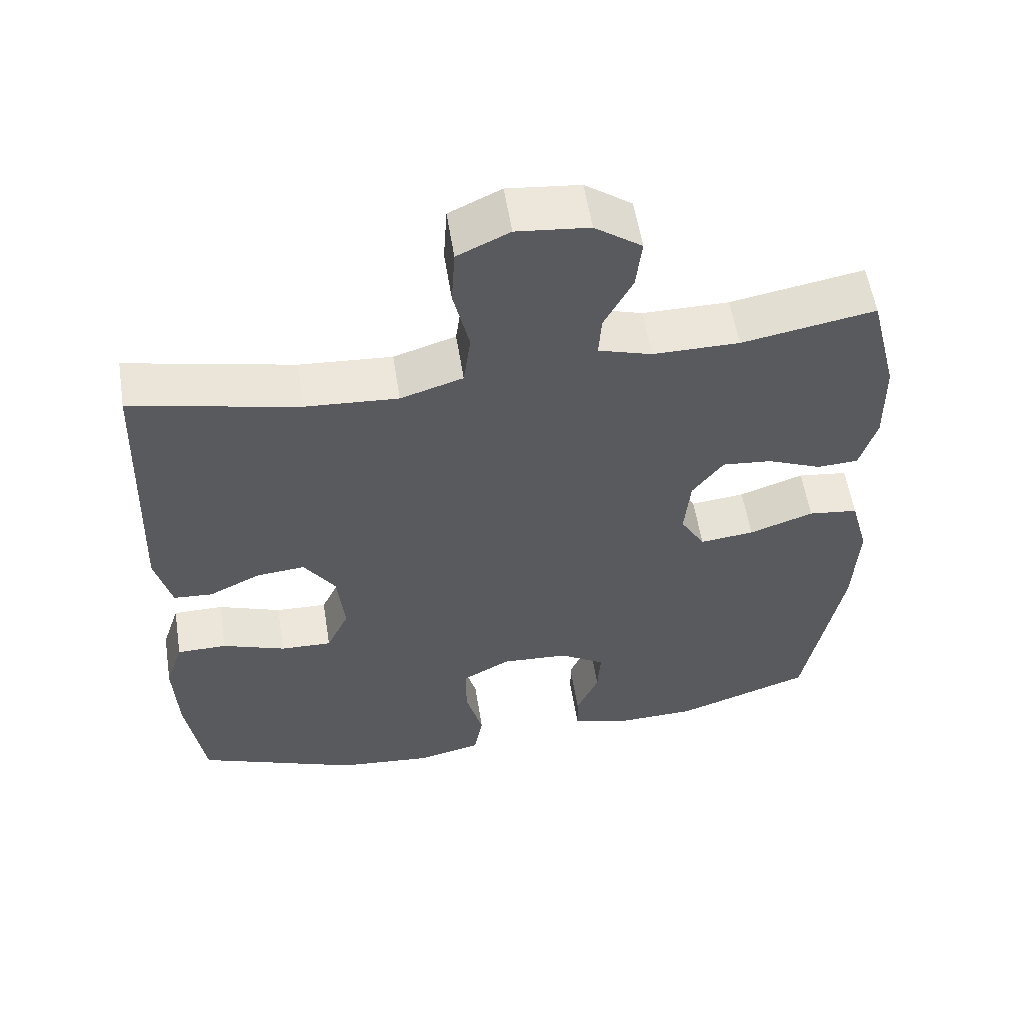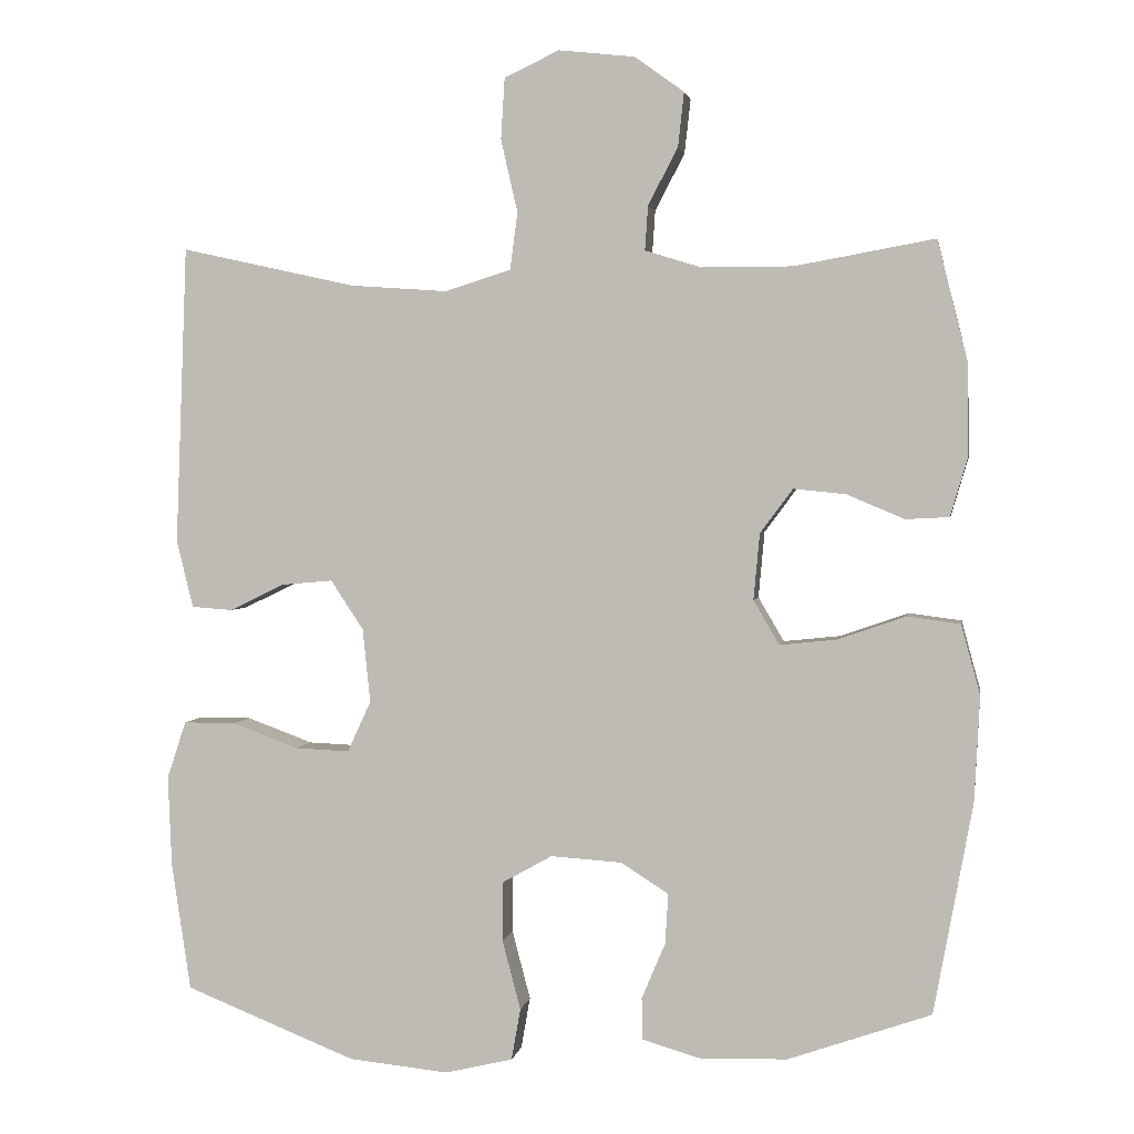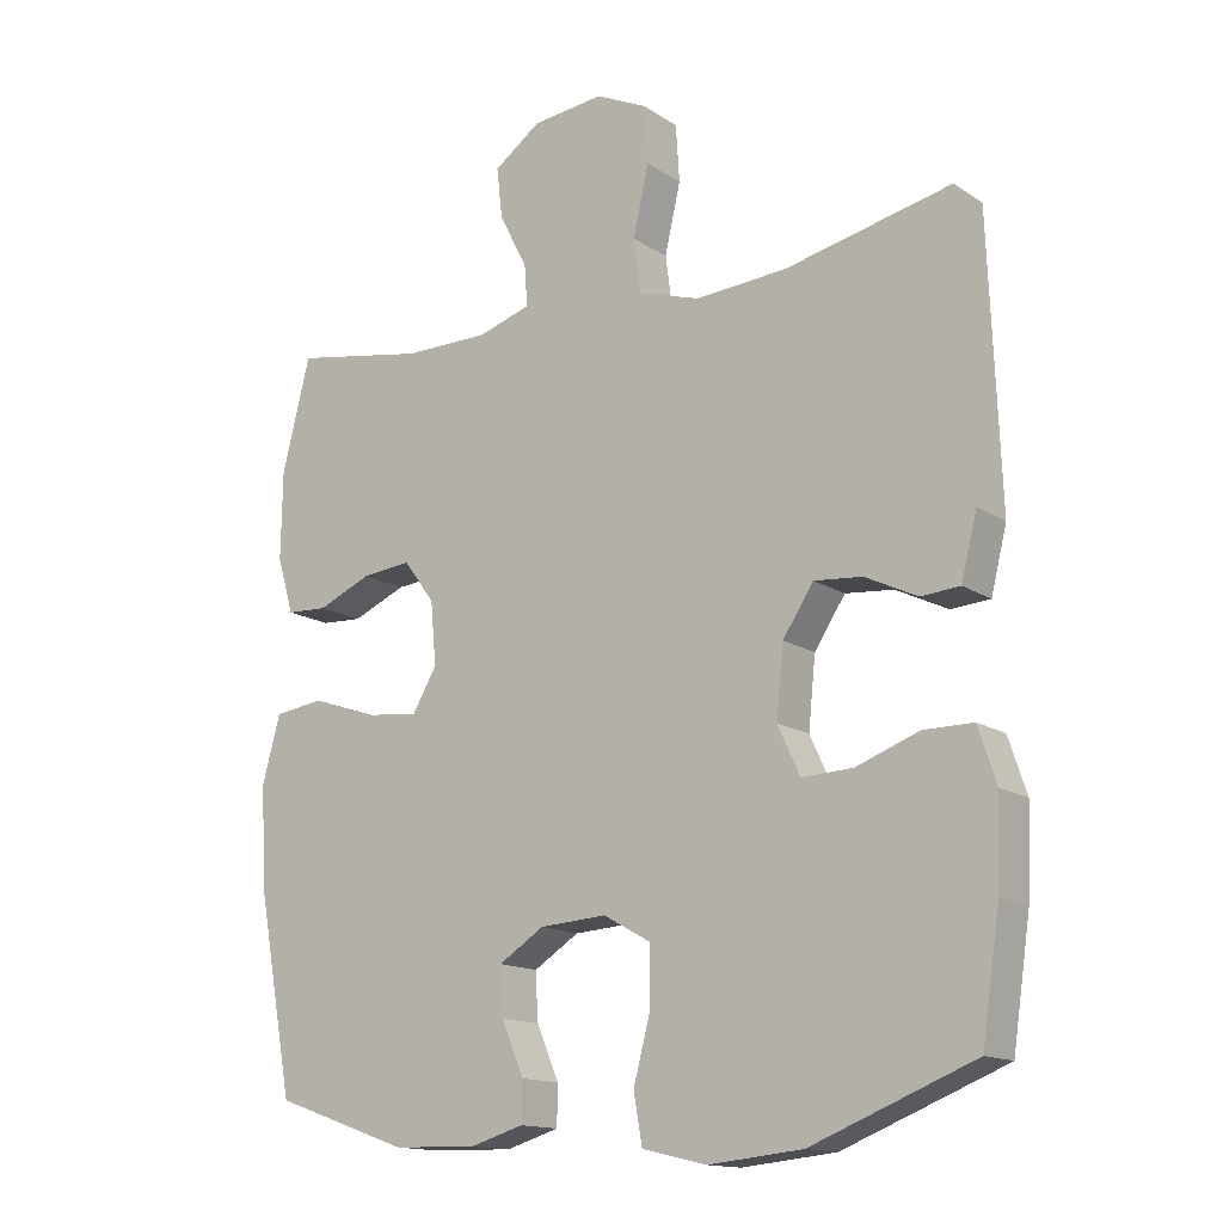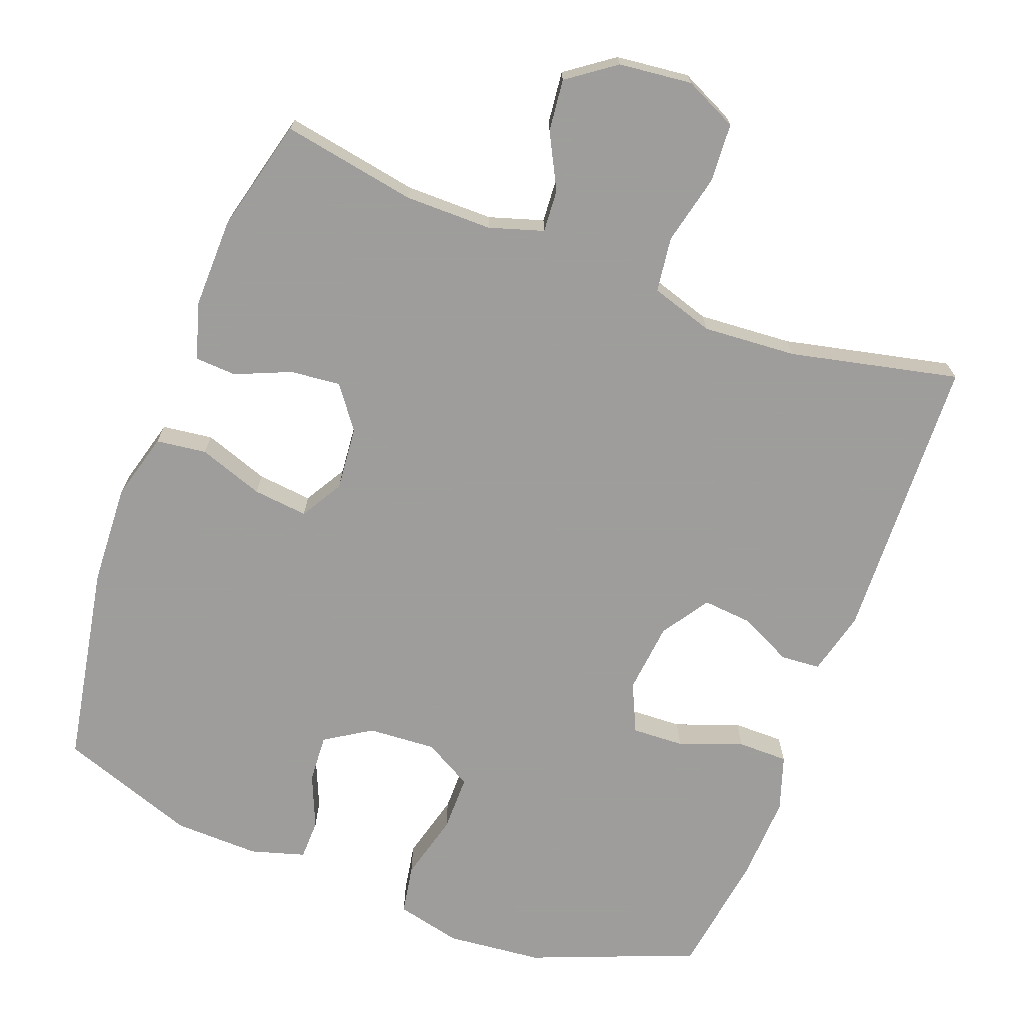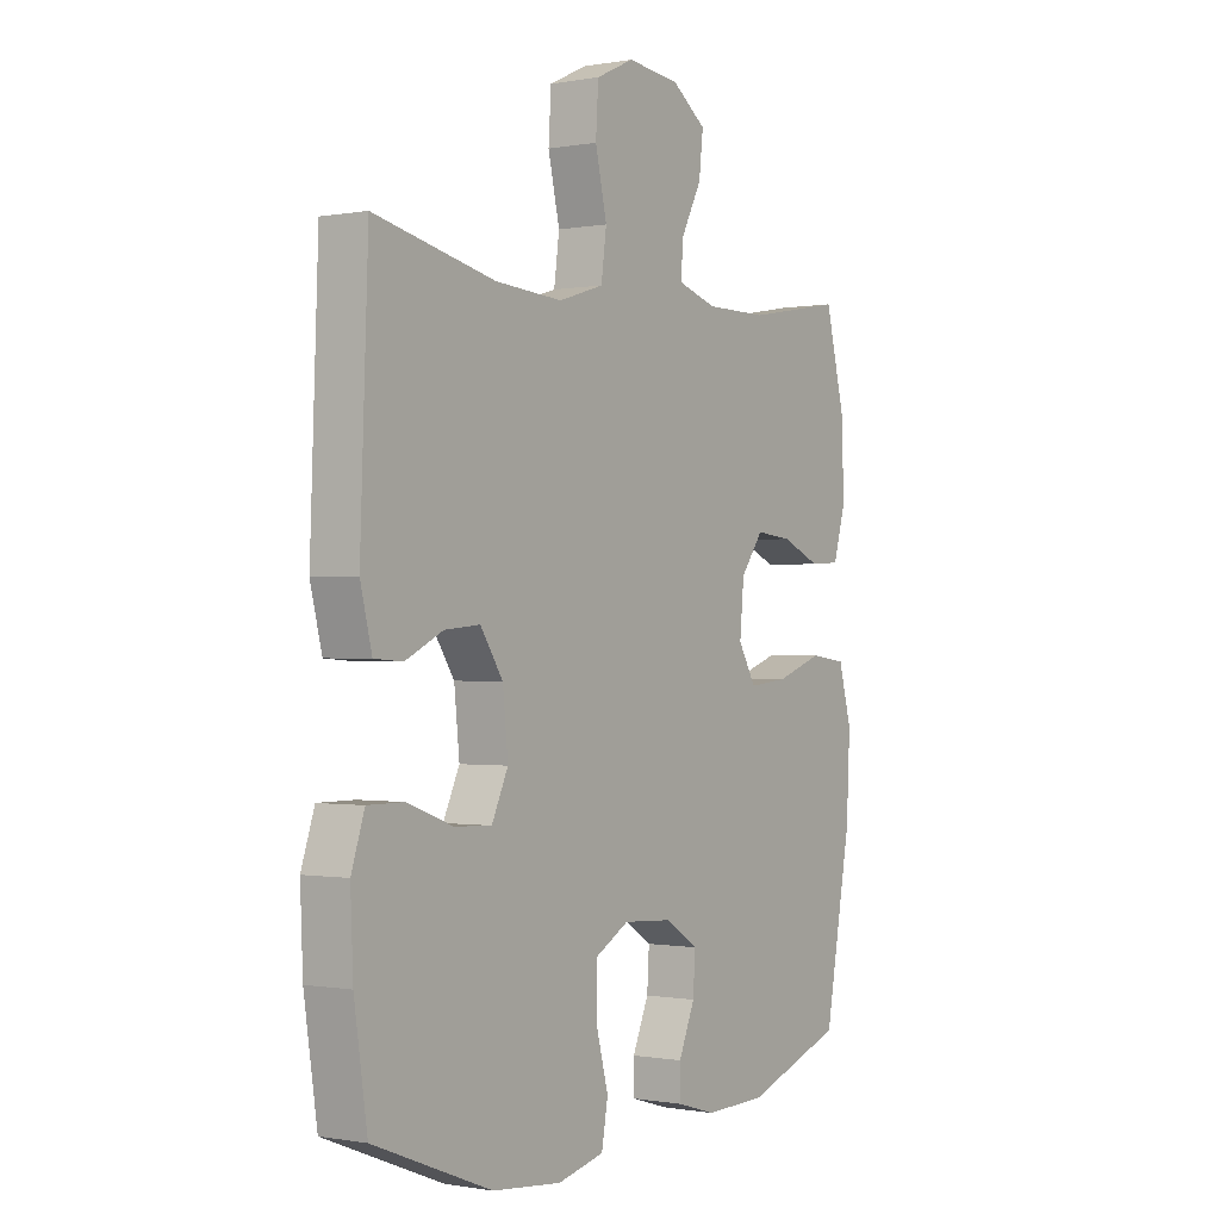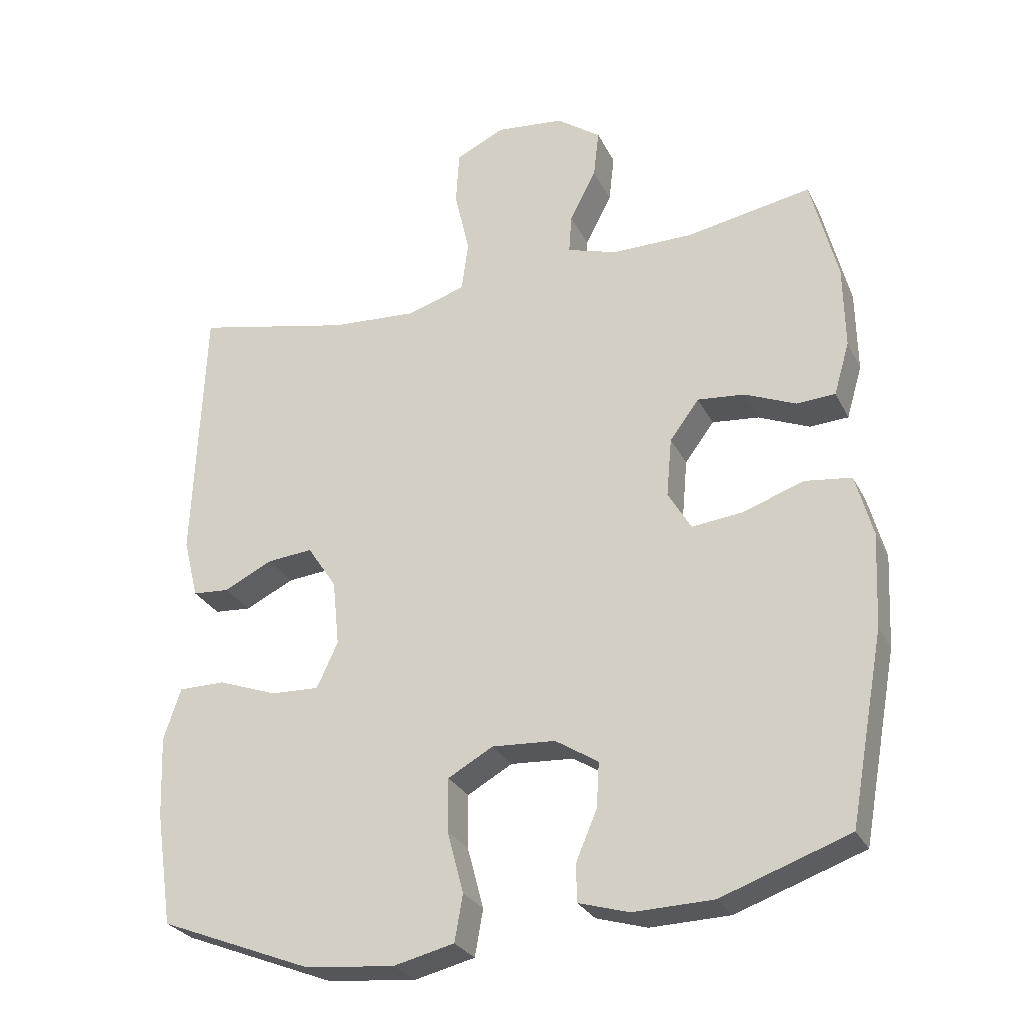
<metadata>
{"format":"obj","ext":"obj","renderer":"f3d","projection":"perspective","resolution":1024,"background":"white","views":[{"elev":56.8,"azim":171.0,"up":"+Z"},{"elev":2.4,"azim":-170.3,"up":"+Z"},{"elev":-14.7,"azim":36.0,"up":"+Z"},{"elev":-70.7,"azim":-20.7,"up":"+Y"},{"elev":-0.5,"azim":124.1,"up":"+Z"},{"elev":-28.0,"azim":-157.8,"up":"+Z"}]}
</metadata>
<code>
v 0.5 0.07 0.5
v 0.515 0.07 0.107
v 0.493 0.07 0.019
v 0.439 0.07 0.015
v 0.367 0.07 0.05
v 0.3 0.07 0.056
v 0.257 0.07 -0.009
v 0.247 0.07 -0.106
v 0.278 0.07 -0.173
v 0.349 0.07 -0.17
v 0.436 0.07 -0.138
v 0.505 0.07 -0.138
v 0.53 0.07 -0.214
v 0.525 0.07 -0.333
v 0.5 0.07 -0.5
v 0.275 0.07 -0.589
v 0.144 0.07 -0.602
v 0.055 0.07 -0.581
v 0.043 0.07 -0.513
v 0.067 0.07 -0.422
v 0.067 0.07 -0.344
v 0.001 0.07 -0.307
v -0.092 0.07 -0.313
v -0.155 0.07 -0.353
v -0.151 0.07 -0.419
v -0.12 0.07 -0.492
v -0.121 0.07 -0.547
v -0.195 0.07 -0.569
v -0.312 0.07 -0.566
v -0.5 0.07 -0.5
v -0.551 0.07 -0.223
v -0.558 0.07 -0.085
v -0.533 0.07 0.007
v -0.464 0.07 0.016
v -0.375 0.07 -0.015
v -0.3 0.07 -0.023
v -0.266 0.07 0.035
v -0.274 0.07 0.122
v -0.317 0.07 0.18
v -0.386 0.07 0.173
v -0.461 0.07 0.141
v -0.518 0.07 0.144
v -0.541 0.07 0.222
v -0.539 0.07 0.344
v -0.5 0.07 0.5
v -0.316 0.07 0.467
v -0.197 0.07 0.467
v -0.123 0.07 0.49
v -0.127 0.07 0.548
v -0.166 0.07 0.623
v -0.174 0.07 0.694
v -0.109 0.07 0.741
v -0.009 0.07 0.752
v 0.063 0.07 0.718
v 0.068 0.07 0.638
v 0.046 0.07 0.542
v 0.056 0.07 0.467
v 0.142 0.07 0.44
v 0.27 0.07 0.449
v 0.5 0 0.5
v 0.515 0 0.107
v 0.493 0 0.019
v 0.439 0 0.015
v 0.367 0 0.05
v 0.3 0 0.056
v 0.257 0 -0.009
v 0.247 0 -0.106
v 0.278 0 -0.173
v 0.349 0 -0.17
v 0.436 0 -0.138
v 0.505 0 -0.138
v 0.53 0 -0.214
v 0.525 0 -0.333
v 0.5 0 -0.5
v 0.275 0 -0.589
v 0.144 0 -0.602
v 0.055 0 -0.581
v 0.043 0 -0.513
v 0.067 0 -0.422
v 0.067 0 -0.344
v 0.001 0 -0.307
v -0.092 0 -0.313
v -0.155 0 -0.353
v -0.151 0 -0.419
v -0.12 0 -0.492
v -0.121 0 -0.547
v -0.195 0 -0.569
v -0.312 0 -0.566
v -0.5 0 -0.5
v -0.551 0 -0.223
v -0.558 0 -0.085
v -0.533 0 0.007
v -0.464 0 0.016
v -0.375 0 -0.015
v -0.3 0 -0.023
v -0.266 0 0.035
v -0.274 0 0.122
v -0.317 0 0.18
v -0.386 0 0.173
v -0.461 0 0.141
v -0.518 0 0.144
v -0.541 0 0.222
v -0.539 0 0.344
v -0.5 0 0.5
v -0.316 0 0.467
v -0.197 0 0.467
v -0.123 0 0.49
v -0.127 0 0.548
v -0.166 0 0.623
v -0.174 0 0.694
v -0.109 0 0.741
v -0.009 0 0.752
v 0.063 0 0.718
v 0.068 0 0.638
v 0.046 0 0.542
v 0.056 0 0.467
v 0.142 0 0.44
v 0.27 0 0.449
f 53 54 55 56
f 53 56 57
f 52 53 57
f 49 50 51 52
f 48 49 52 57
f 47 48 57 58
f 43 44 45 46
f 43 46 47 58
f 40 41 42 43
f 39 40 43 58
f 32 33 34 35
f 32 35 36
f 31 32 36
f 30 31 36
f 29 30 36 37
f 25 26 27 28
f 24 25 28 29
f 17 18 19 20
f 17 20 21
f 16 17 21
f 15 16 21
f 14 15 21 22
f 10 11 12 13
f 9 10 13 14
f 2 3 4 5
f 59 1 2 5
f 59 5 6
f 38 39 58 59
f 37 38 59 6
f 24 29 37
f 23 24 37 6
f 22 23 6 7
f 9 14 22
f 8 9 22
f 7 8 22
f 115 114 113 112
f 116 115 112
f 116 112 111
f 111 110 109 108
f 116 111 108 107
f 117 116 107 106
f 105 104 103 102
f 117 106 105 102
f 102 101 100 99
f 117 102 99 98
f 94 93 92 91
f 95 94 91
f 95 91 90
f 95 90 89
f 96 95 89 88
f 87 86 85 84
f 88 87 84 83
f 79 78 77 76
f 80 79 76
f 80 76 75
f 80 75 74
f 81 80 74 73
f 72 71 70 69
f 73 72 69 68
f 64 63 62 61
f 64 61 60 118
f 65 64 118
f 118 117 98 97
f 65 118 97 96
f 96 88 83
f 65 96 83 82
f 66 65 82 81
f 81 73 68
f 81 68 67
f 81 67 66
f 1 60 61 2
f 2 61 62 3
f 3 62 63 4
f 4 63 64 5
f 5 64 65 6
f 6 65 66 7
f 7 66 67 8
f 8 67 68 9
f 9 68 69 10
f 10 69 70 11
f 11 70 71 12
f 12 71 72 13
f 13 72 73 14
f 14 73 74 15
f 15 74 75 16
f 16 75 76 17
f 17 76 77 18
f 18 77 78 19
f 19 78 79 20
f 20 79 80 21
f 21 80 81 22
f 22 81 82 23
f 23 82 83 24
f 24 83 84 25
f 25 84 85 26
f 26 85 86 27
f 27 86 87 28
f 28 87 88 29
f 29 88 89 30
f 30 89 90 31
f 31 90 91 32
f 32 91 92 33
f 33 92 93 34
f 34 93 94 35
f 35 94 95 36
f 36 95 96 37
f 37 96 97 38
f 38 97 98 39
f 39 98 99 40
f 40 99 100 41
f 41 100 101 42
f 42 101 102 43
f 43 102 103 44
f 44 103 104 45
f 45 104 105 46
f 46 105 106 47
f 47 106 107 48
f 48 107 108 49
f 49 108 109 50
f 50 109 110 51
f 51 110 111 52
f 52 111 112 53
f 53 112 113 54
f 54 113 114 55
f 55 114 115 56
f 56 115 116 57
f 57 116 117 58
f 58 117 118 59
f 59 118 60 1

</code>
